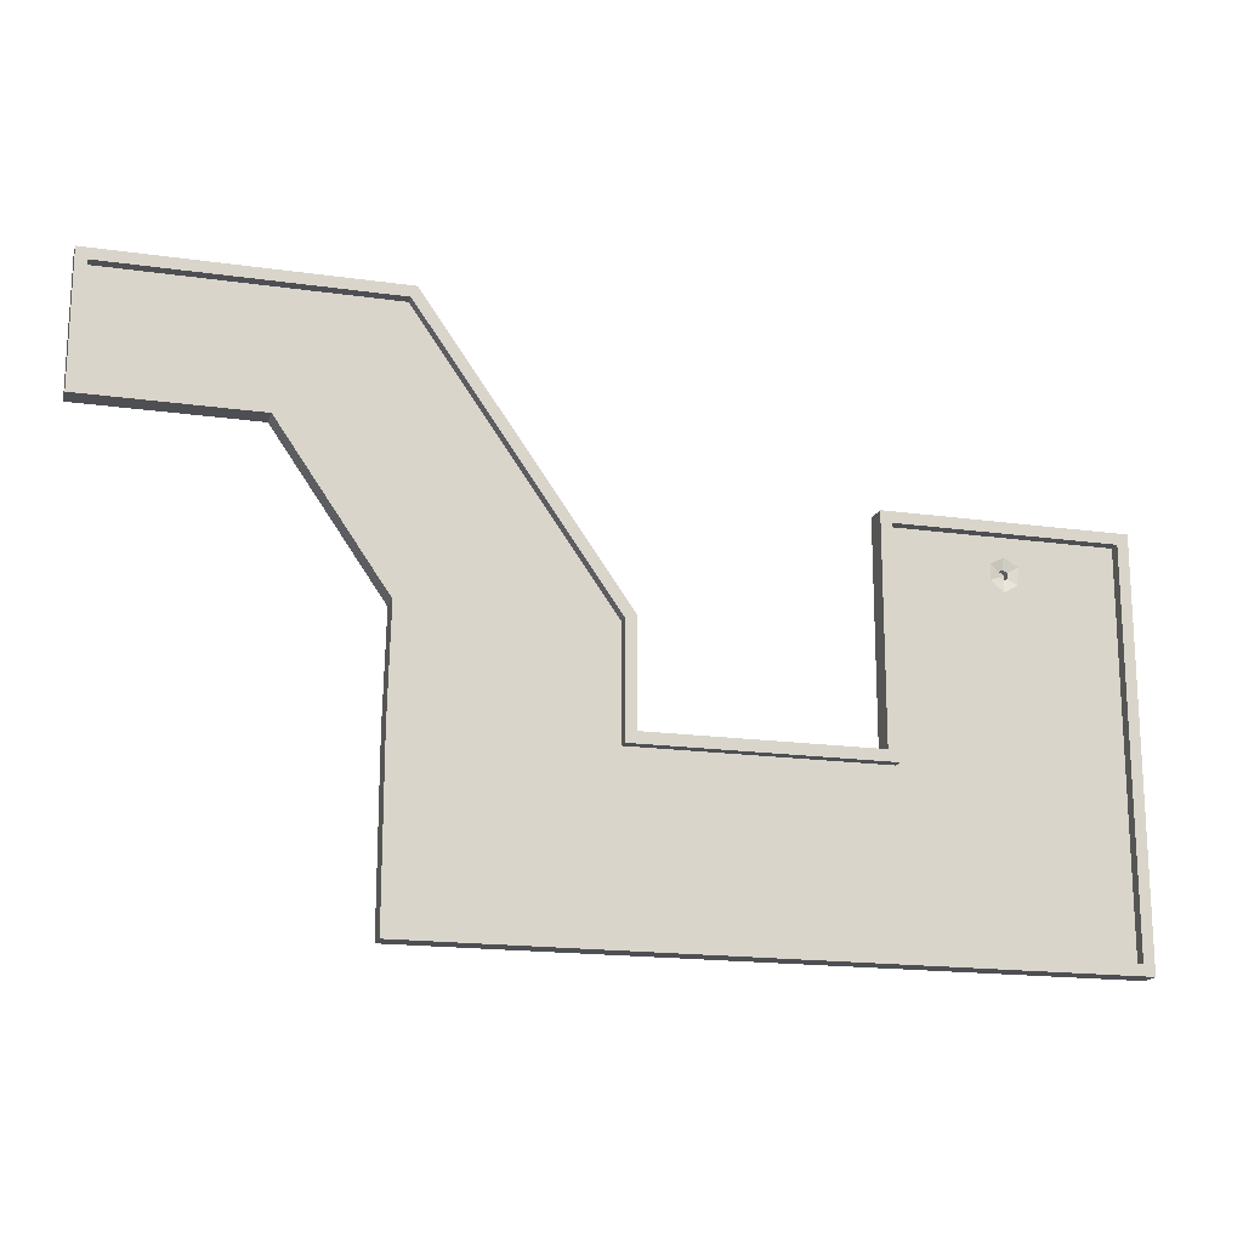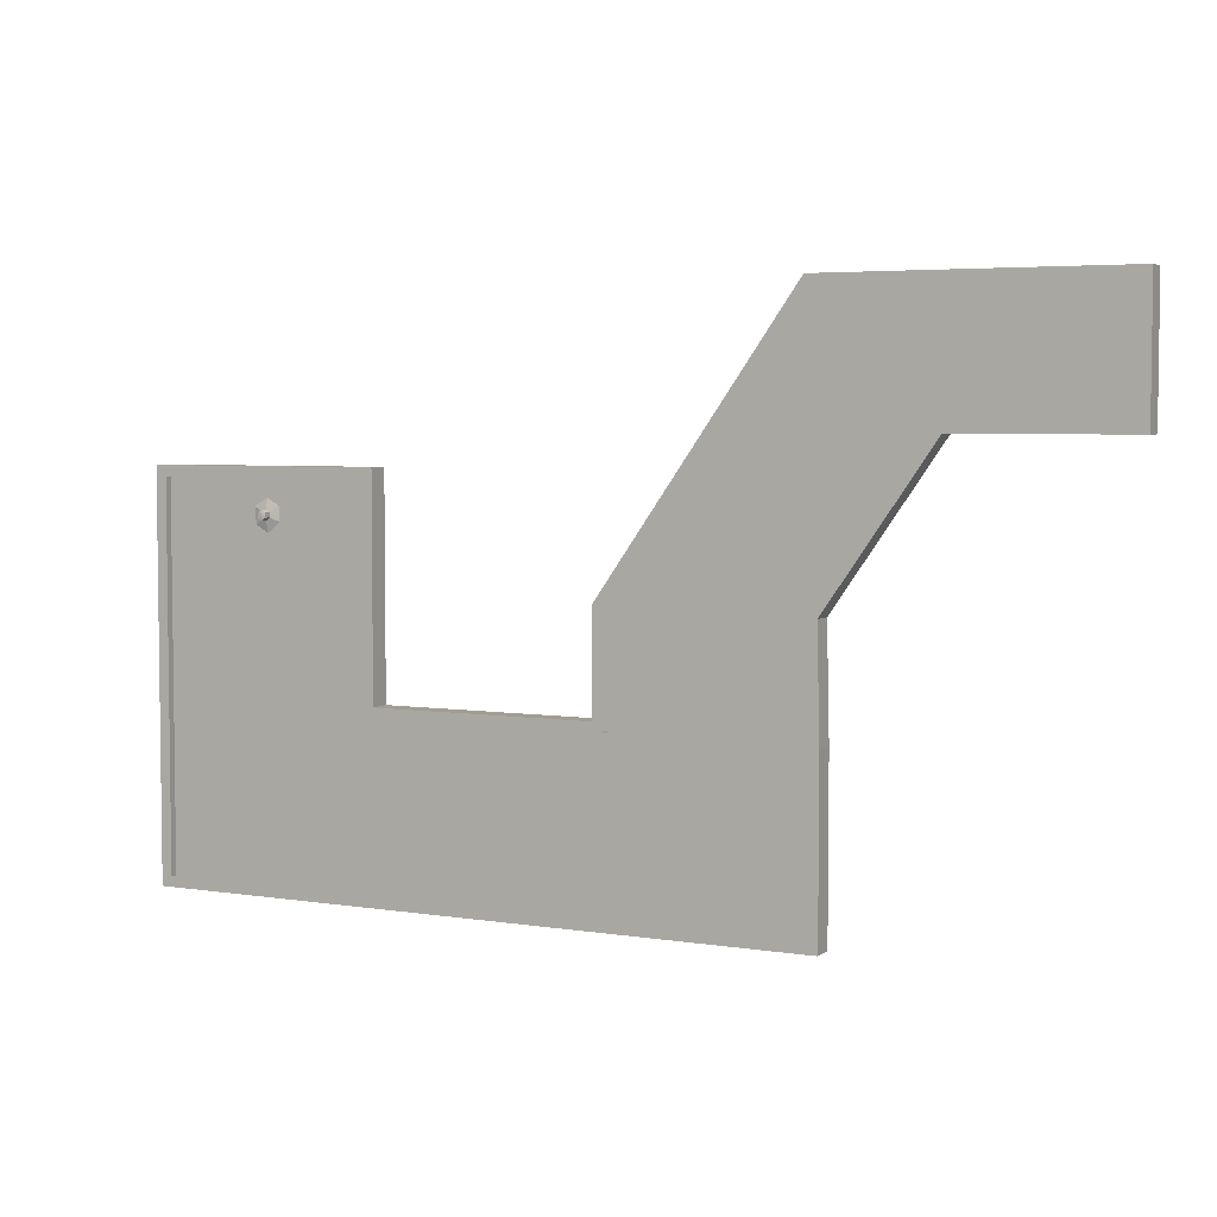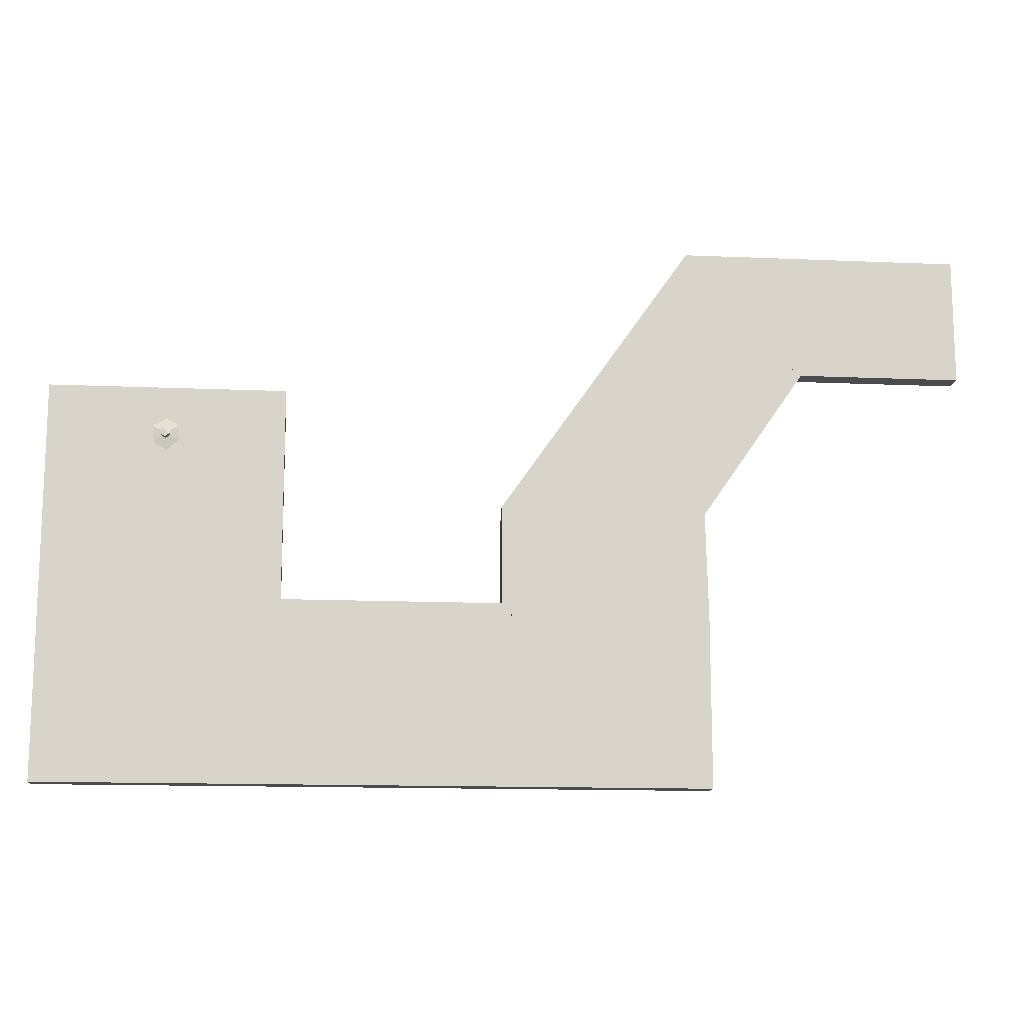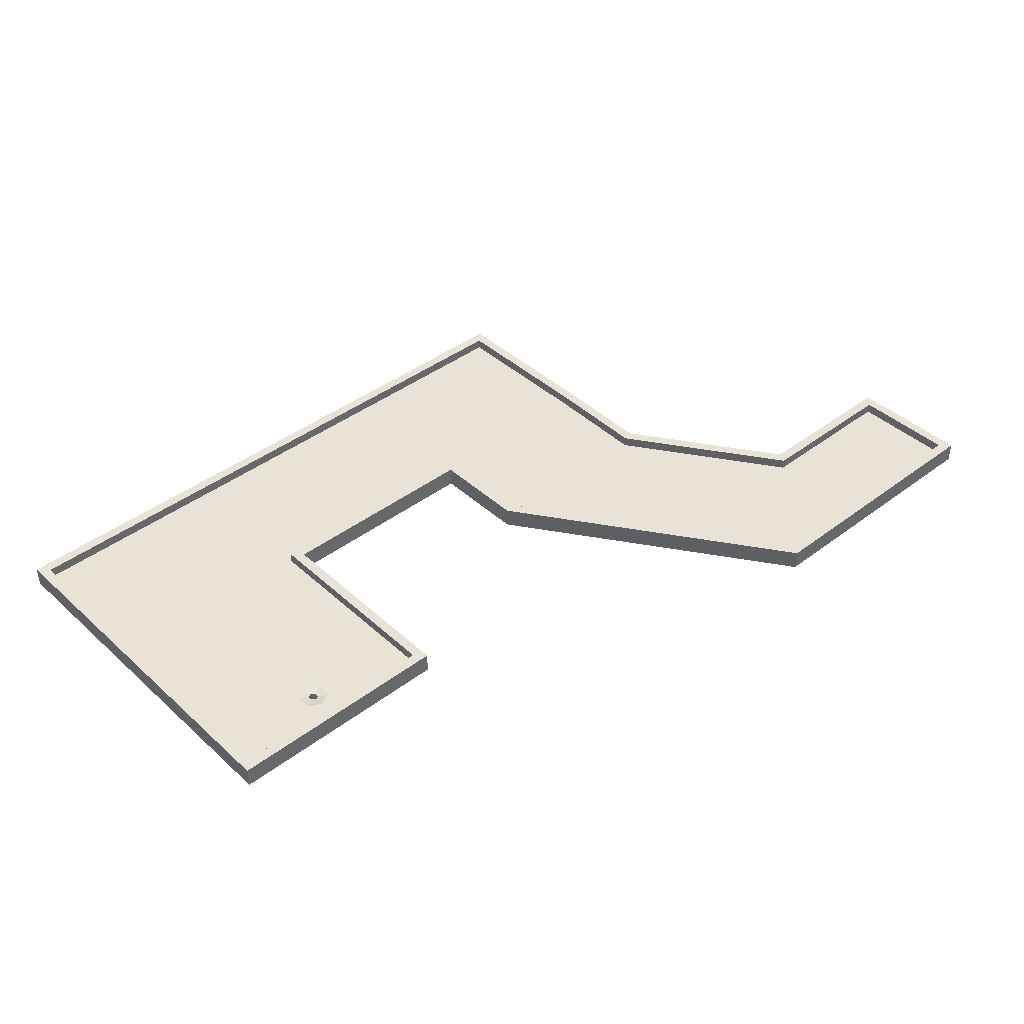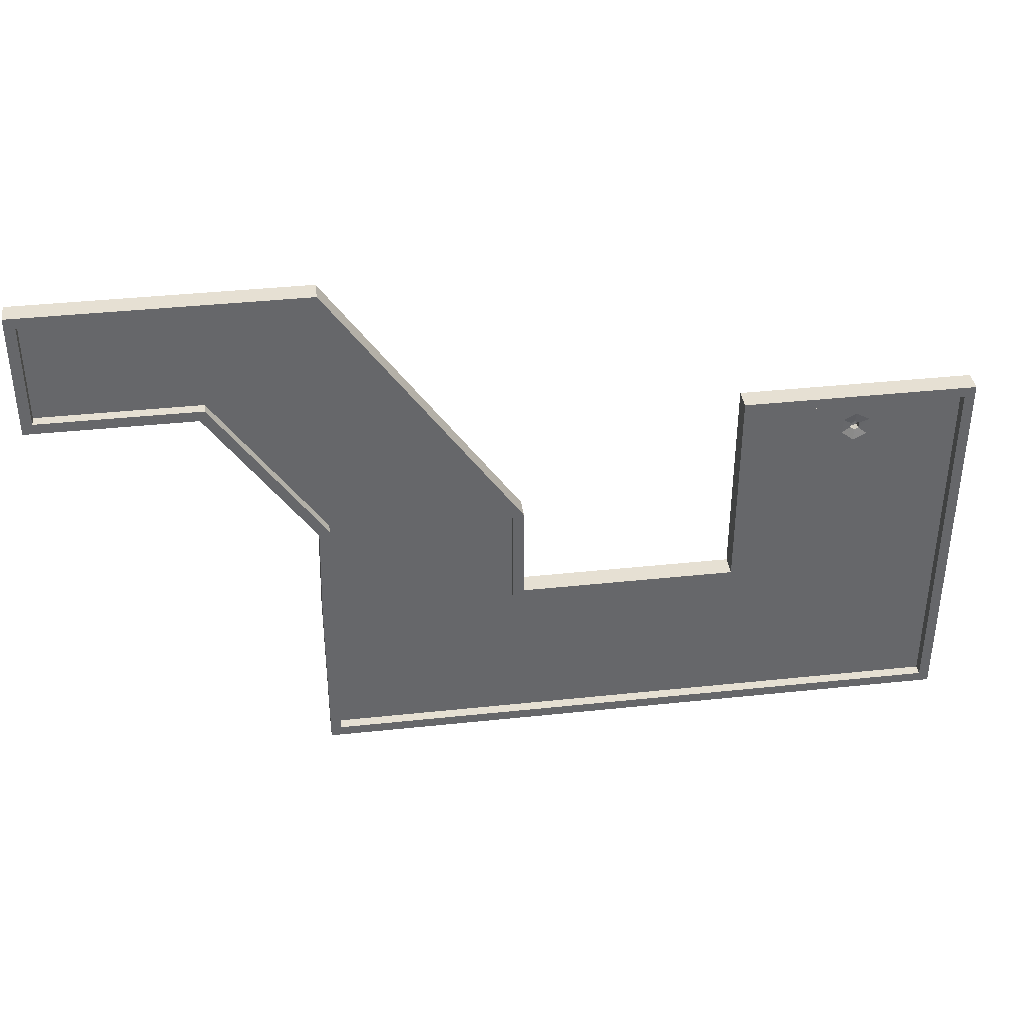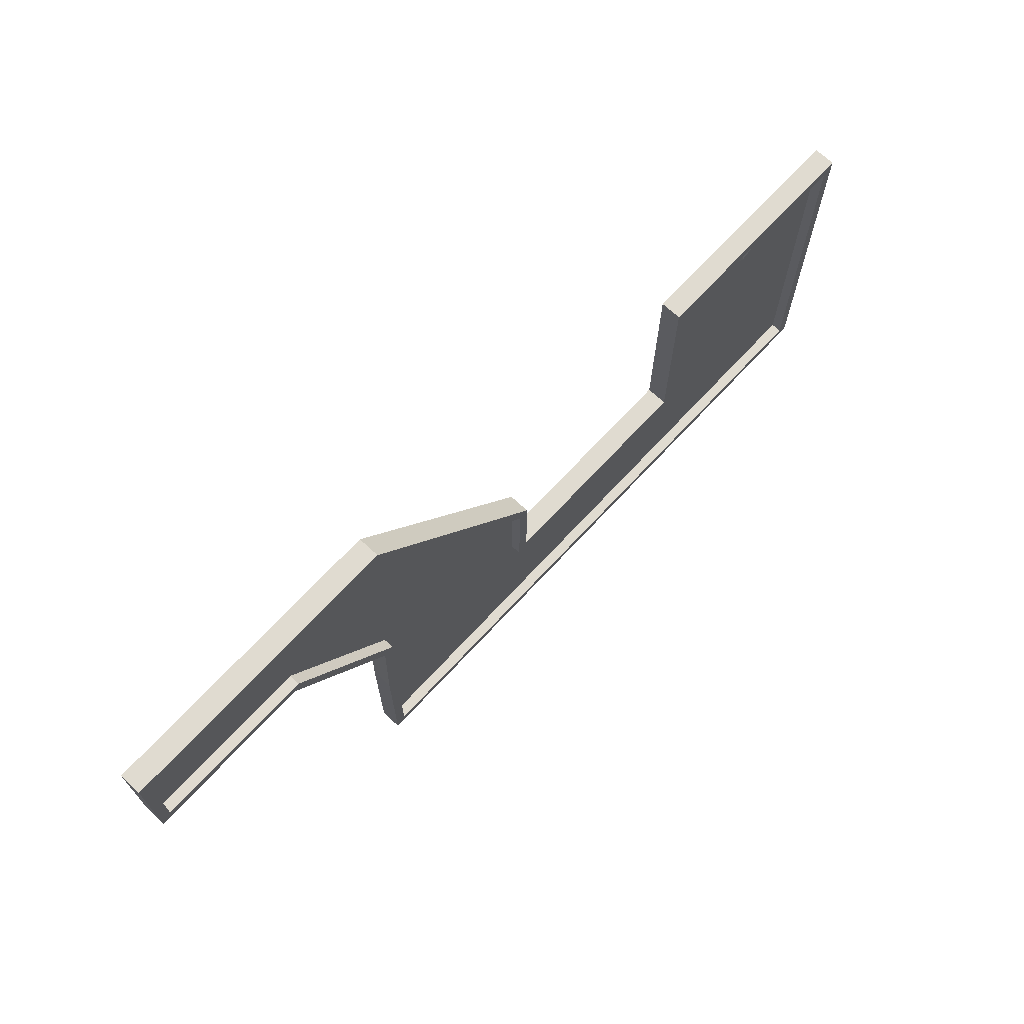
<metadata>
{"format":"obj","ext":"obj","renderer":"f3d","projection":"perspective","resolution":1024,"background":"white","views":[{"elev":-17.5,"azim":164.3,"up":"+Z"},{"elev":4.6,"azim":26.9,"up":"+Z"},{"elev":-13.7,"azim":-5.5,"up":"+Z"},{"elev":41.5,"azim":-42.5,"up":"+Y"},{"elev":38.3,"azim":172.3,"up":"+Z"},{"elev":70.1,"azim":132.9,"up":"+Z"}]}
</metadata>
<code>
o PolyShape
g PolyShape
v -1.448 0 -1.1
v 0.1 0 -1.1
v -1.448 0.1 -1.1
v 0.1 0.1 -1.1
v 0.1 0 0.1
v 0.1 0.1 0.1
v -6.4 0 -3.4
v -6.4 0 -1.4
v -6.4 0.1 -3.4
v -6.4 0.1 -1.4
v -8.6 0 -1.4
v -8.6 0.1 -1.4
v -4.35 0 -3.4
v -4.35 0.1 -3.4
v -8.6 0 -5.1
v -2.4 0 -5.1
v -8.6 0.1 -5.1
v -2.4 0.1 -5.1
v -2.4 0 -3.499
v -2.4 0.1 -3.499
v -2.423 0 -2.507
v -2.423 0.1 -2.507
v -4.35 0 -2.468
v -4.35 0.1 -2.468
v -2.552 0 0.1
v -2.552 0.1 0.1
v -8.5 0 -5
v -2.5 0 -5
v -2.5 0.2 -5
v -8.5 0.2 -5
v -2.4 0.2 -5.1
v -8.6 0.2 -5.1
v -2.5 0 -3.5
v -2.5 0.2 -3.5
v -2.4 0.2 -3.499
v -2.524 0 -2.477
v -2.524 0.2 -2.477
v -2.423 0.2 -2.507
v -1.5 0 -1
v -1.5 0.2 -1
v -1.448 0.2 -1.1
v 0 0 -1
v 0 0.2 -1
v 0.1 0.2 -1.1
v 0 0 0
v 0 0.2 0
v 0.1 0.2 0.1
v -2.5 0 0
v -2.5 0.2 0
v -2.552 0.2 0.1
v -4.25 0 -2.5
v -4.25 0.2 -2.5
v -4.35 0.2 -2.468
v -4.25 0 -3.5
v -4.25 0.2 -3.5
v -4.35 0.2 -3.4
v -6.5 0 -3.5
v -6.5 0.2 -3.5
v -6.4 0.2 -3.4
v -6.5 0 -1.5
v -6.5 0.2 -1.5
v -6.4 0.2 -1.4
v -8.5 0 -1.5
v -8.5 0.2 -1.5
v -8.6 0.2 -1.4
v -6.5 0.1 -3.5
v -4.25 0.1 -3.5
v -4.25 0.1 -2.5
v -2.5 0.1 0
v 0 0.1 0
v 0 0.1 -1
v -1.5 0.1 -1
v -2.524 0.1 -2.477
v -2.5 0.1 -3.5
v -2.5 0.1 -5
v -8.5 0.1 -5
v -8.5 0.1 -1.5
v -6.5 0.1 -1.5
v -8.5 0.1 -3.5
v -8.5 0.2 -3.5
v -8.6 0.2 -3.5
v -8.6 0.1 -3.5
v -8.6 0 -3.5
v -8.5 0 -3.5
v -7.511 0.01501 -1.773
v -7.474 0.01501 -1.792
v -7.471 7.302e-06 -1.838
v -7.512 0.01501 -1.867
v -7.549 0.01501 -1.848
v -7.553 0.01501 -1.795
v -7.512 0.0995 -1.673
v -7.396 0.0995 -1.735
v -7.641 0.0995 -1.743
v -7.387 0.0995 -1.877
v -7.507 0.0995 -1.973
v -7.626 0.0995 -1.903
v -7.553 0.07722 -1.795
v -7.549 0.07722 -1.848
v -7.512 0.07722 -1.867
v -7.471 0.07722 -1.838
v -7.511 0.07722 -1.773
v -7.474 0.07722 -1.792
f 70 71 72
f 66 76 79
f 76 66 75
f 75 66 67
f 67 74 75
f 73 74 67
f 68 73 67
f 69 73 68
f 69 72 73
f 70 72 69
f 88 89 90
f 90 87 88
f 90 85 87
f 87 85 86
f 91 93 77
f 78 92 91
f 77 78 91
f 77 93 96
f 77 96 79
f 96 95 79
f 95 66 79
f 94 66 95
f 78 66 94
f 78 94 92
f 4 2 1
f 1 3 4
f 6 5 2
f 2 4 6
f 10 8 7
f 7 9 10
f 12 11 8
f 8 10 12
f 9 7 13
f 13 14 9
f 18 16 15
f 15 17 18
f 20 19 16
f 16 18 20
f 22 21 19
f 19 20 22
f 14 13 23
f 23 24 14
f 24 23 25
f 25 26 24
f 3 1 21
f 21 22 3
f 26 25 5
f 5 6 26
f 16 28 27
f 27 15 16
f 32 30 29
f 29 31 32
f 19 33 28
f 28 16 19
f 31 29 34
f 34 35 31
f 21 36 33
f 33 19 21
f 35 34 37
f 37 38 35
f 1 39 36
f 36 21 1
f 38 37 40
f 40 41 38
f 2 42 39
f 39 1 2
f 41 40 43
f 43 44 41
f 5 45 42
f 42 2 5
f 44 43 46
f 46 47 44
f 25 48 45
f 45 5 25
f 47 46 49
f 49 50 47
f 23 51 48
f 48 25 23
f 50 49 52
f 52 53 50
f 13 54 51
f 51 23 13
f 53 52 55
f 55 56 53
f 7 57 54
f 54 13 7
f 56 55 58
f 58 59 56
f 8 60 57
f 57 7 8
f 59 58 61
f 61 62 59
f 11 63 60
f 60 8 11
f 62 61 64
f 64 65 62
f 55 67 66
f 66 58 55
f 62 10 9
f 9 59 62
f 59 9 14
f 14 56 59
f 52 68 67
f 67 55 52
f 56 14 24
f 24 53 56
f 49 69 68
f 68 52 49
f 53 24 26
f 26 50 53
f 46 70 69
f 69 49 46
f 50 26 6
f 6 47 50
f 43 71 70
f 70 46 43
f 47 6 4
f 4 44 47
f 40 72 71
f 71 43 40
f 44 4 3
f 3 41 44
f 37 73 72
f 72 40 37
f 41 3 22
f 22 38 41
f 34 74 73
f 73 37 34
f 38 22 20
f 20 35 38
f 29 75 74
f 74 34 29
f 35 20 18
f 18 31 35
f 30 76 75
f 75 29 30
f 31 18 17
f 17 32 31
f 61 78 77
f 77 64 61
f 65 12 10
f 10 62 65
f 58 66 78
f 78 61 58
f 80 64 77
f 77 79 80
f 76 30 80
f 80 79 76
f 80 30 32
f 32 81 80
f 64 80 81
f 81 65 64
f 81 82 12
f 12 65 81
f 32 17 82
f 82 81 32
f 82 83 11
f 11 12 82
f 17 15 83
f 83 82 17
f 27 84 83
f 83 15 27
f 63 11 83
f 83 84 63
f 93 97 98
f 98 96 93
f 96 98 99
f 99 95 96
f 95 99 100
f 100 94 95
f 91 101 97
f 97 93 91
f 92 102 101
f 101 91 92
f 94 100 102
f 102 92 94
f 89 98 97
f 97 90 89
f 88 99 98
f 98 89 88
f 87 100 99
f 99 88 87
f 90 97 101
f 101 85 90
f 85 101 102
f 102 86 85
f 86 102 100
f 100 87 86

</code>
